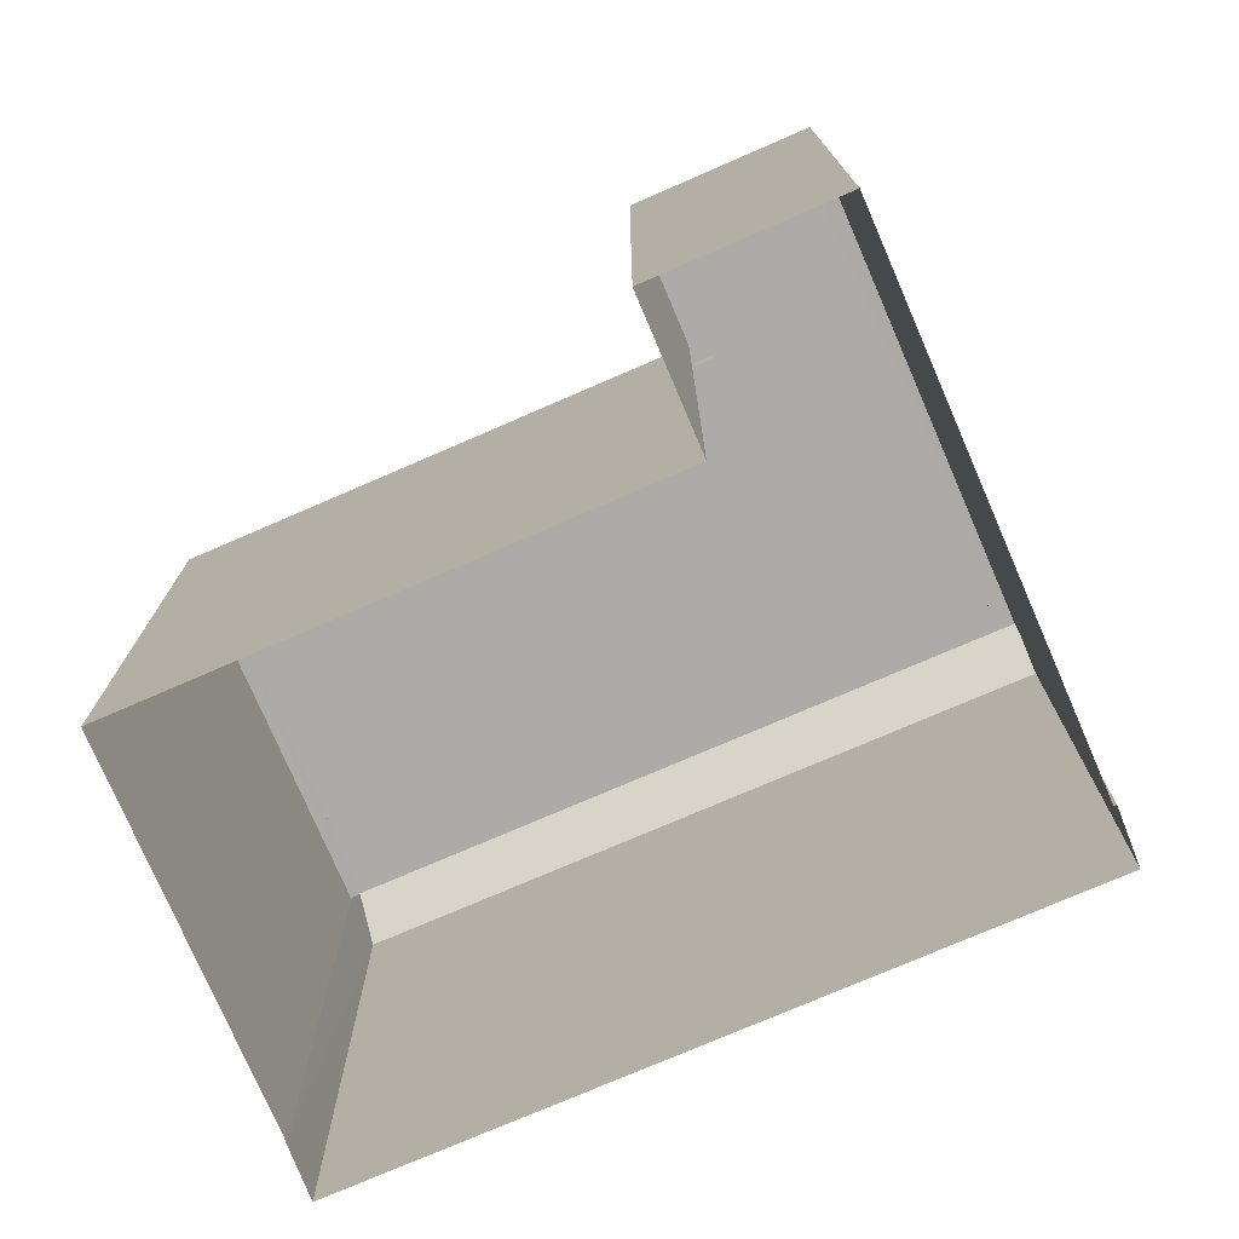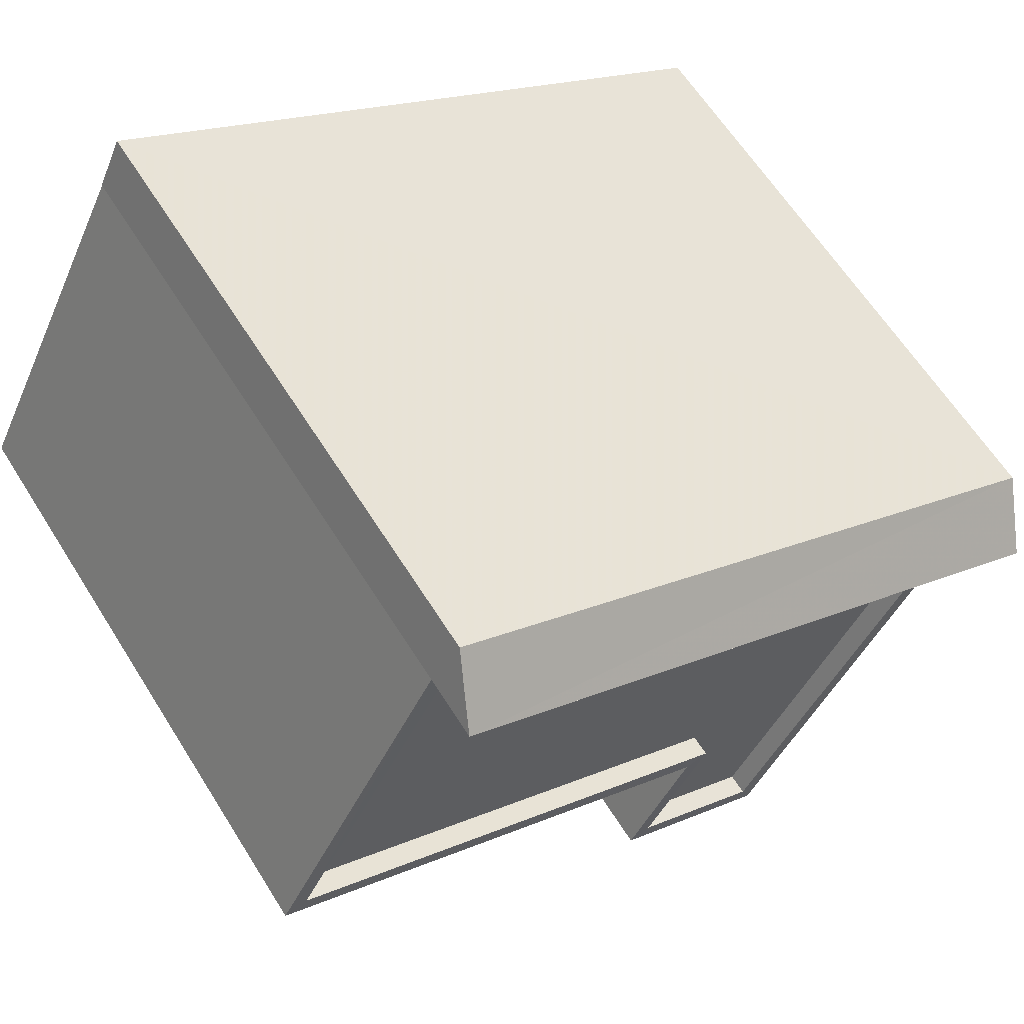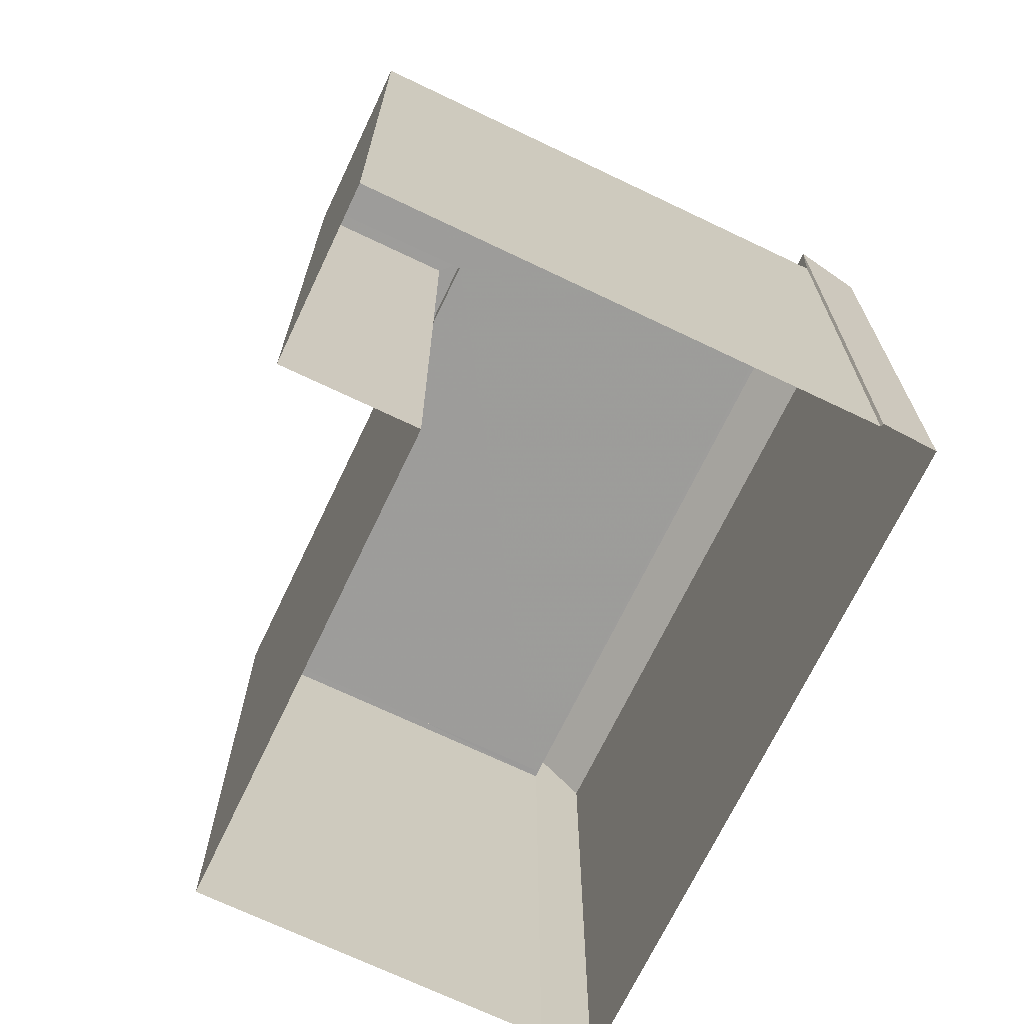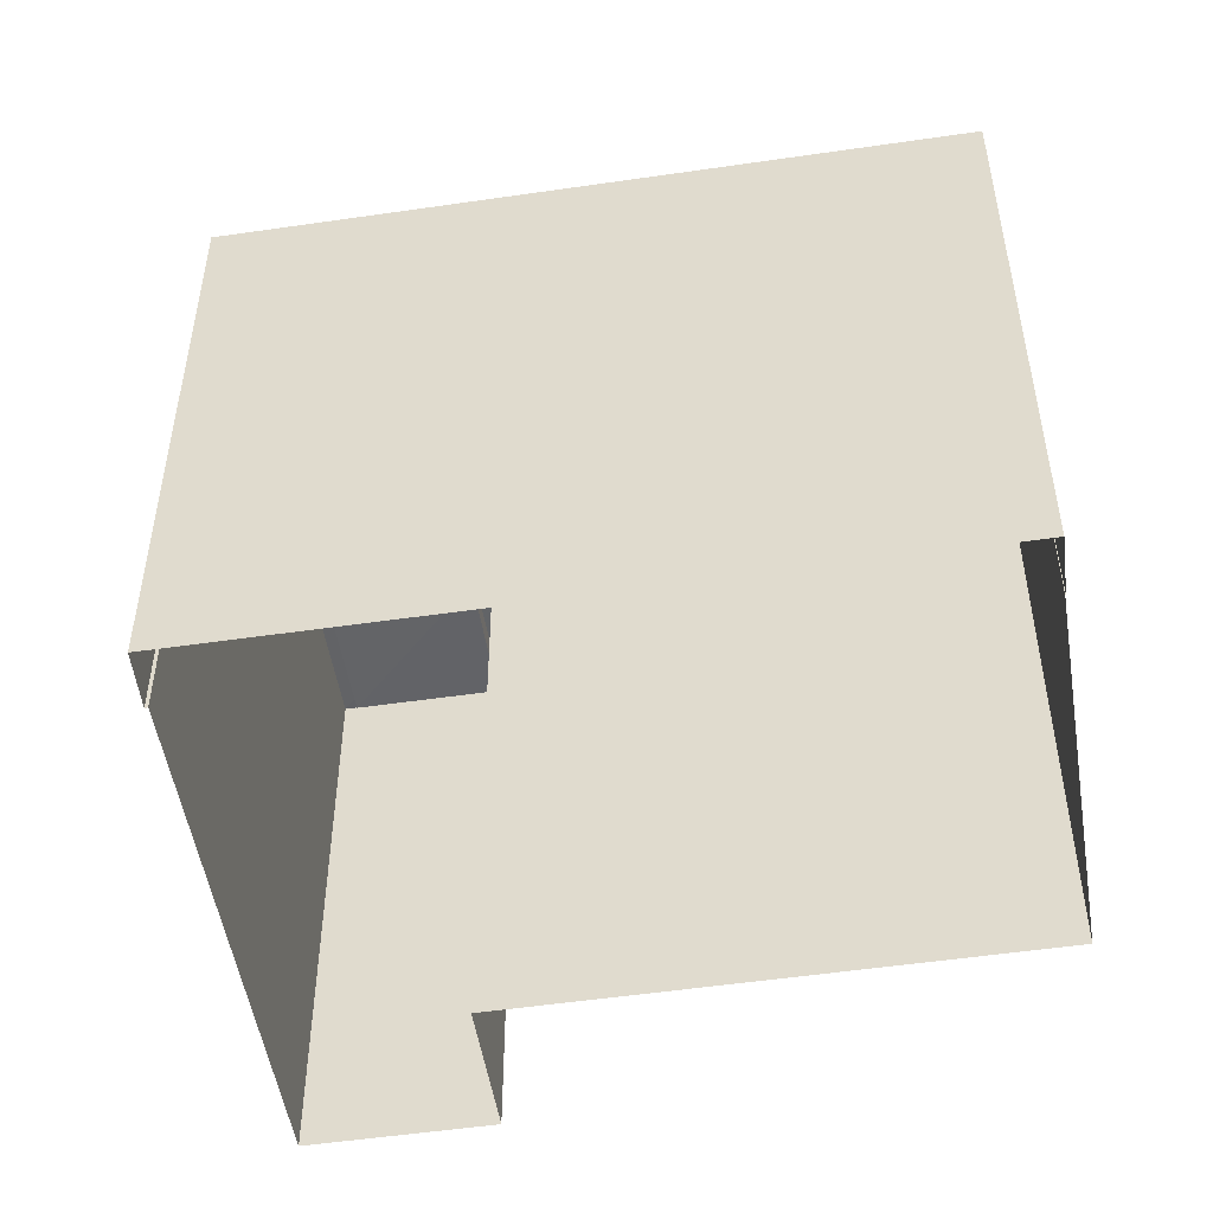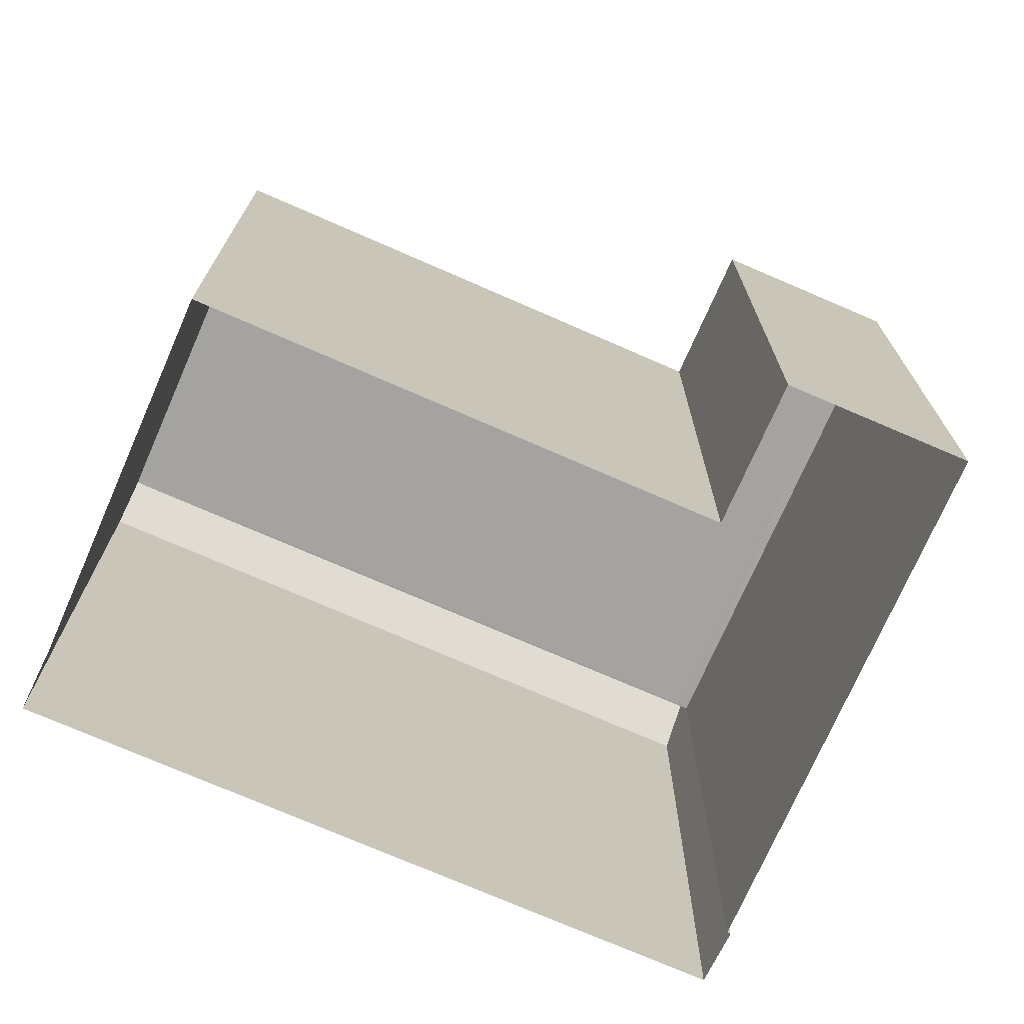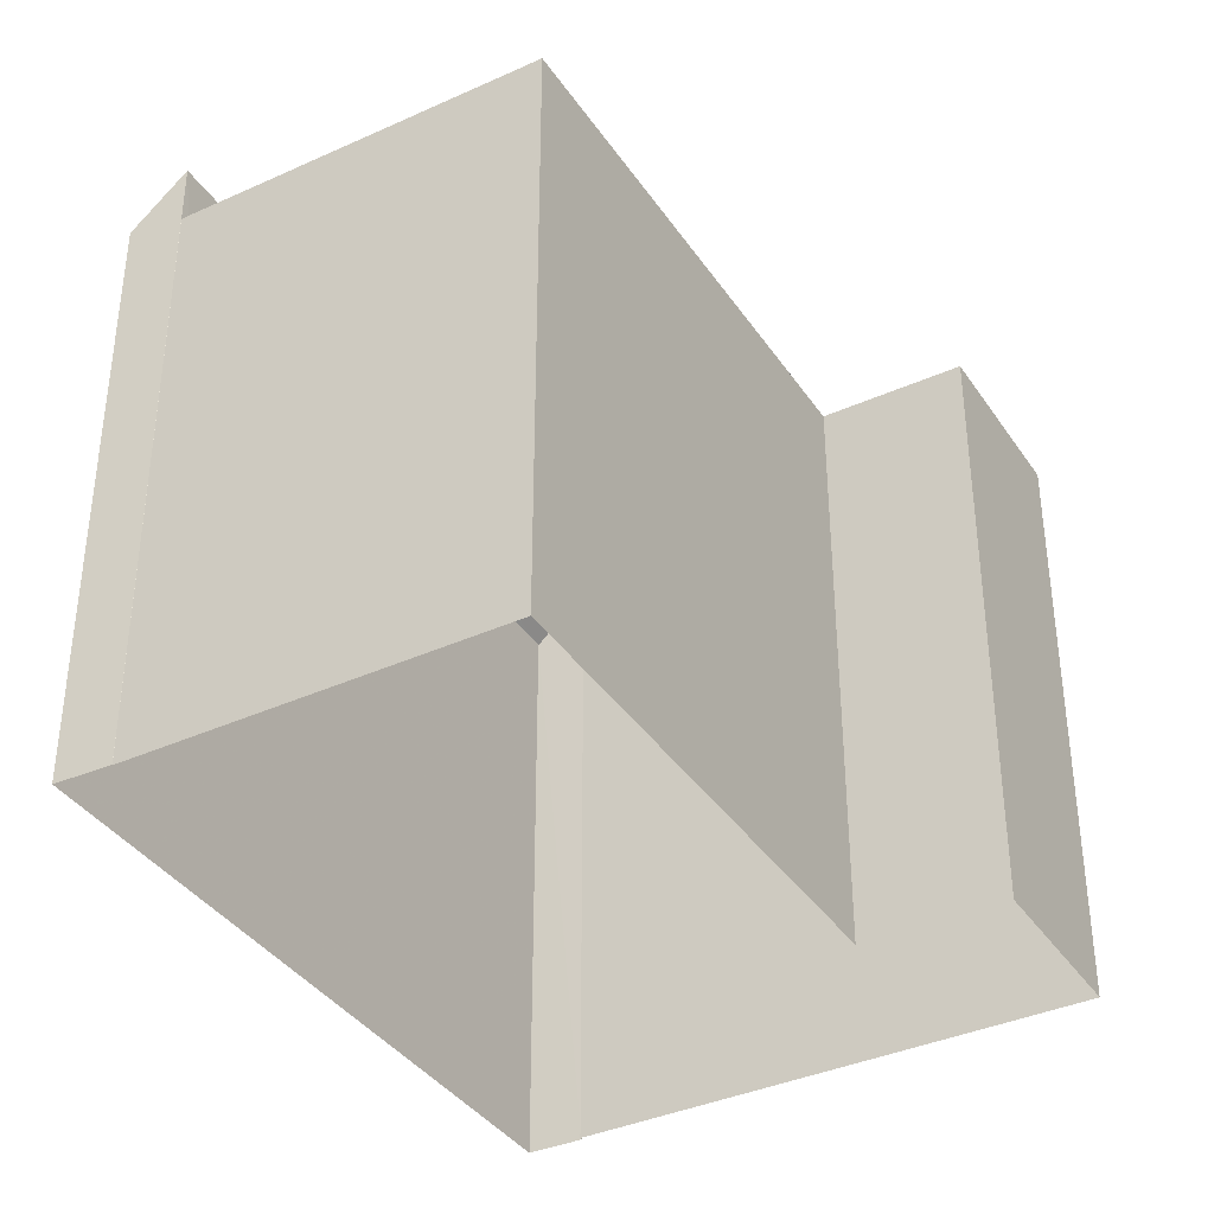
<metadata>
{"format":"obj","ext":"obj","renderer":"f3d","projection":"perspective","resolution":1024,"background":"white","views":[{"elev":-76.2,"azim":-3.6,"up":"+Z"},{"elev":61.9,"azim":-31.9,"up":"+Y"},{"elev":-70.3,"azim":37.4,"up":"+Z"},{"elev":-51.1,"azim":162.1,"up":"+Z"},{"elev":-73.0,"azim":-50.6,"up":"+Z"},{"elev":-37.7,"azim":-86.9,"up":"+Z"}]}
</metadata>
<code>
v -8.892e+04 -9.963e+04 8.144
v -8.892e+04 -9.963e+04 8.144
v -8.892e+04 -9.963e+04 8.144
v -8.892e+04 -9.963e+04 8.144
v -8.892e+04 -9.963e+04 8.144
v -8.892e+04 -9.963e+04 8.144
v -8.892e+04 -9.962e+04 8.144
v -8.891e+04 -9.963e+04 8.144
v -8.891e+04 -9.963e+04 8.144
v -8.891e+04 -9.963e+04 8.144
v -8.892e+04 -9.963e+04 14.96
v -8.892e+04 -9.963e+04 14.96
v -8.892e+04 -9.963e+04 14.96
v -8.892e+04 -9.963e+04 14.96
v -8.892e+04 -9.963e+04 14.96
v -8.892e+04 -9.963e+04 14.96
v -8.892e+04 -9.963e+04 14.96
v -8.892e+04 -9.963e+04 14.96
v -8.892e+04 -9.963e+04 14.96
v -8.892e+04 -9.963e+04 14.96
v -8.892e+04 -9.963e+04 14.96
v -8.891e+04 -9.963e+04 15.05
v -8.892e+04 -9.962e+04 15.05
v -8.892e+04 -9.963e+04 15.66
v -8.891e+04 -9.963e+04 15.66
v -8.891e+04 -9.963e+04 14.96
v -8.891e+04 -9.963e+04 14.96
v -8.892e+04 -9.963e+04 14.71
v -8.892e+04 -9.963e+04 14.71
v -8.892e+04 -9.963e+04 14.71
v -8.891e+04 -9.963e+04 14.71
v -8.892e+04 -9.963e+04 14.71
v -8.892e+04 -9.963e+04 14.71
f 1 2 3
f 4 5 1
f 3 6 7
f 8 3 7
f 9 10 8
f 4 1 10
f 1 3 10
f 10 3 8
f 11 12 13
f 14 11 15
f 16 17 18
f 11 19 12
f 17 20 21
f 18 17 21
f 21 14 15
f 14 19 11
f 14 21 20
f 22 23 24
f 25 22 24
f 12 26 13
f 27 16 18
f 13 26 27
f 27 26 16
f 28 29 30
f 29 31 30
f 30 32 33
f 30 31 32
f 13 31 29
f 13 27 31
f 14 1 5
f 19 14 5
f 10 9 26
f 9 25 26
f 3 17 6
f 16 25 24
f 26 25 16
f 17 16 24
f 6 17 24
f 27 32 31
f 27 18 32
f 18 33 32
f 18 21 33
f 17 2 20
f 17 3 2
f 12 5 4
f 12 19 5
f 7 22 8
f 7 23 22
f 13 29 28
f 11 13 28
f 21 30 33
f 21 15 30
f 6 23 7
f 6 24 23
f 15 28 30
f 15 11 28
f 26 12 4
f 10 26 4
f 22 25 9
f 8 22 9
f 20 2 1
f 14 20 1

</code>
